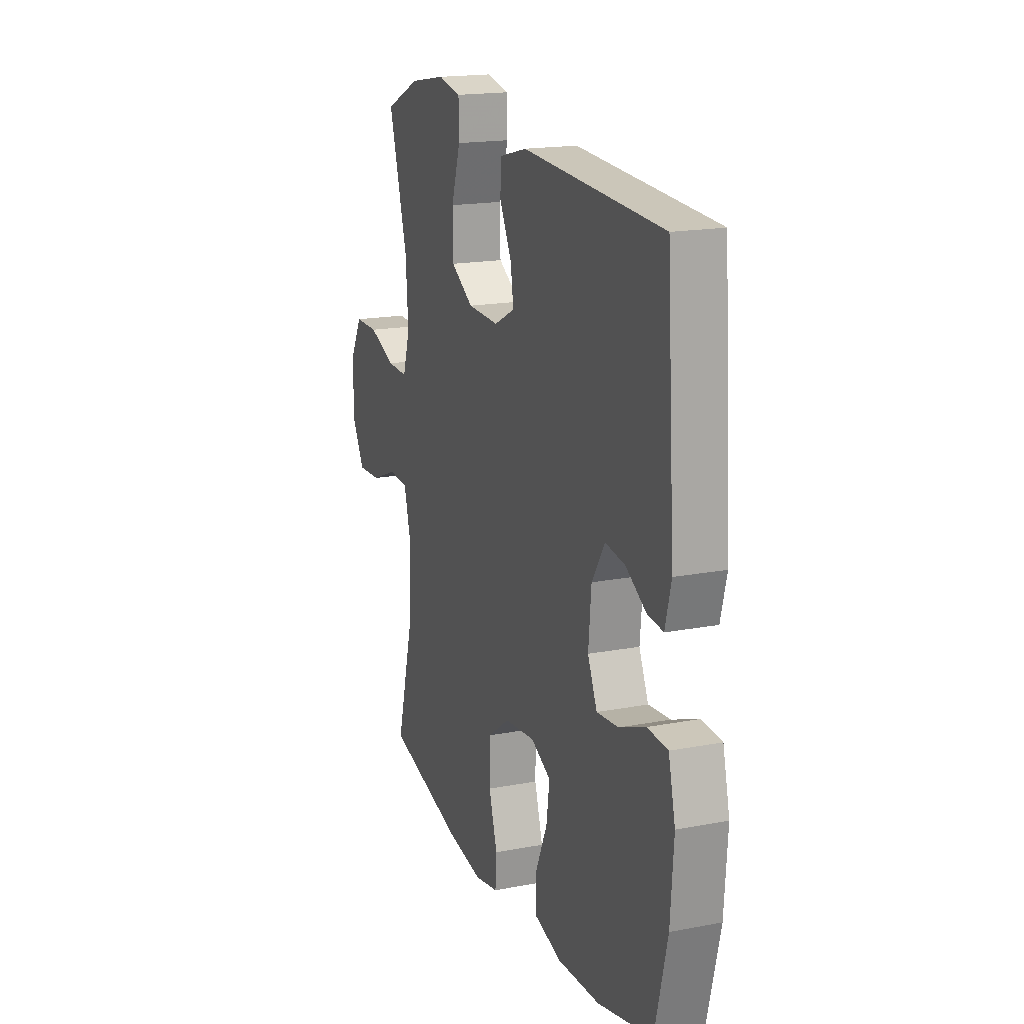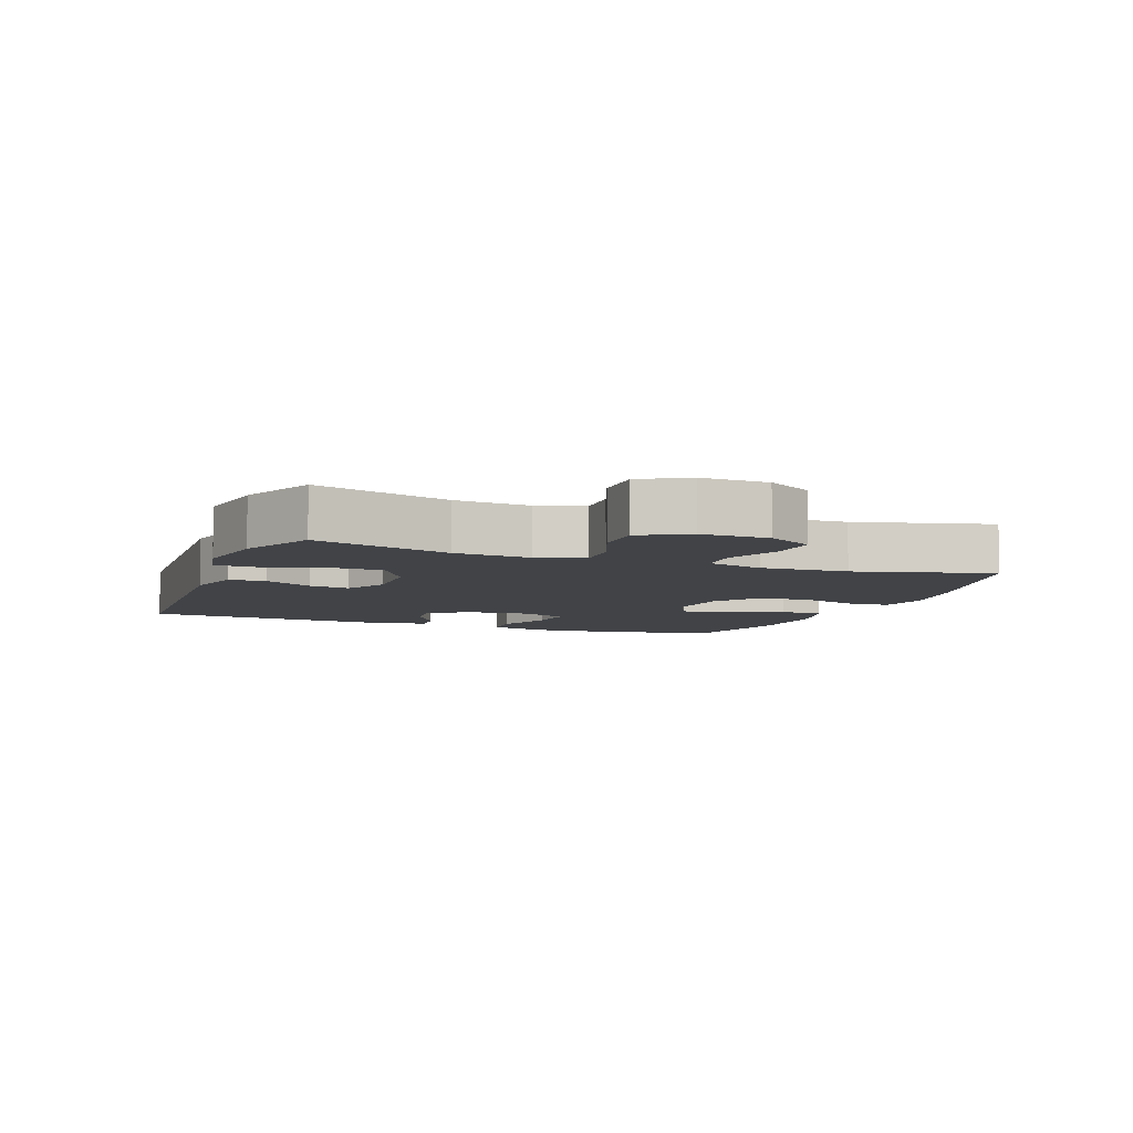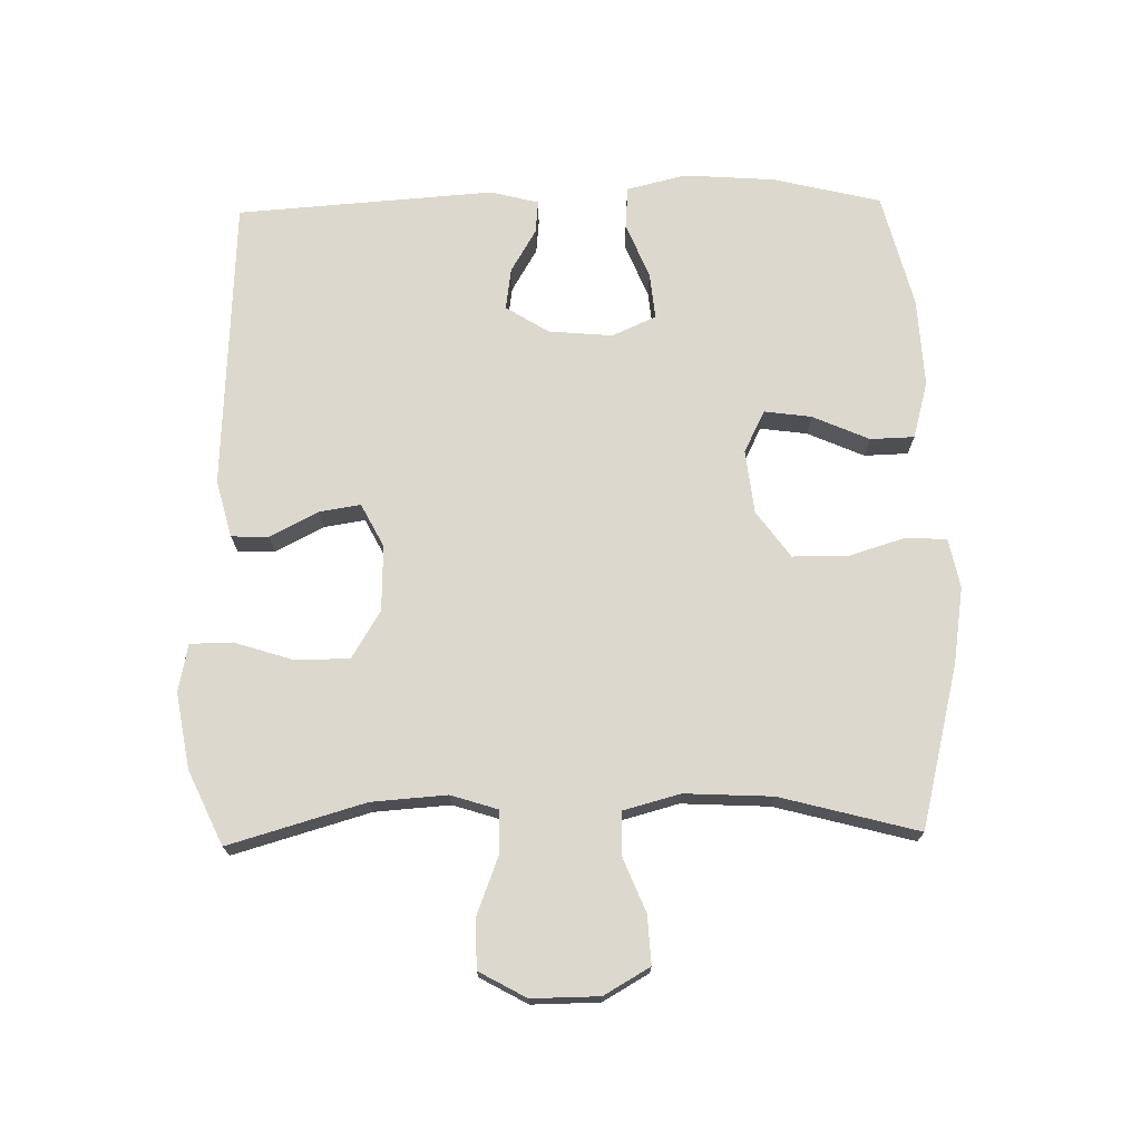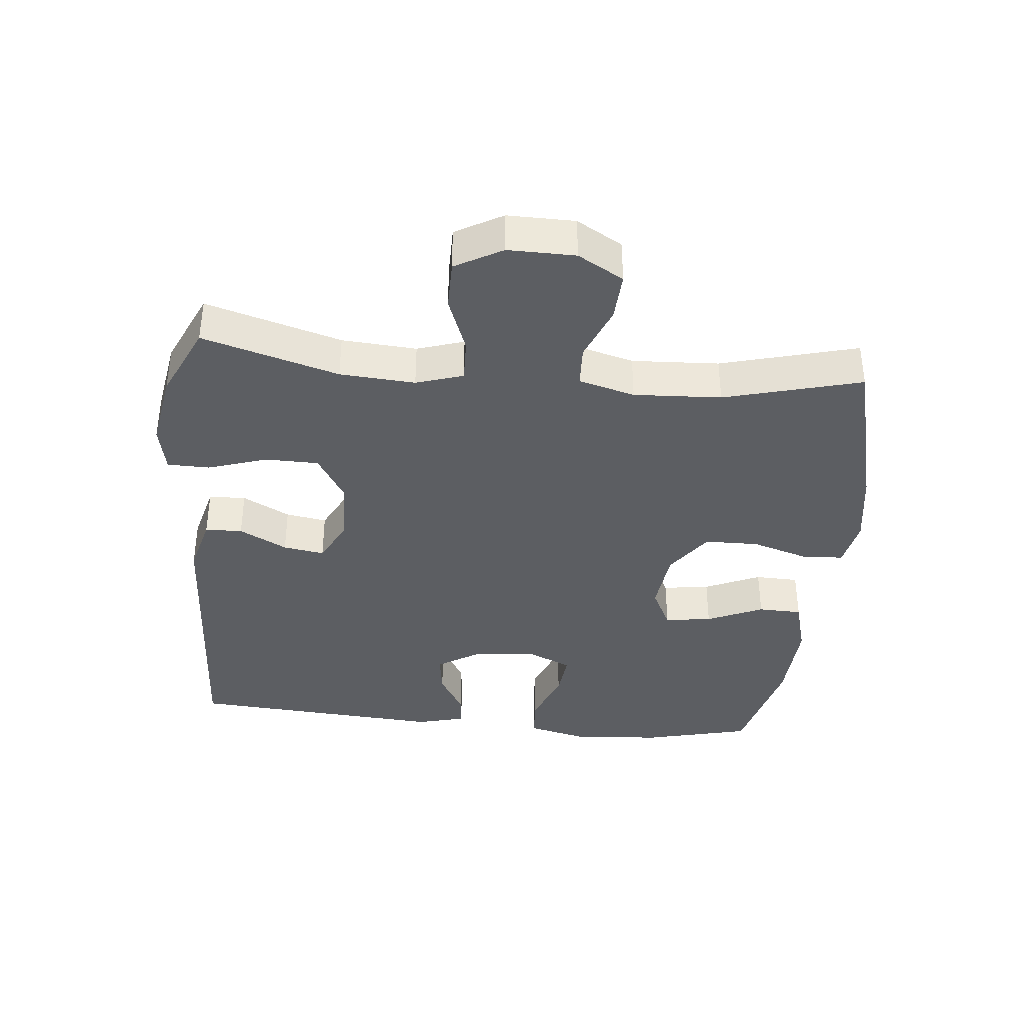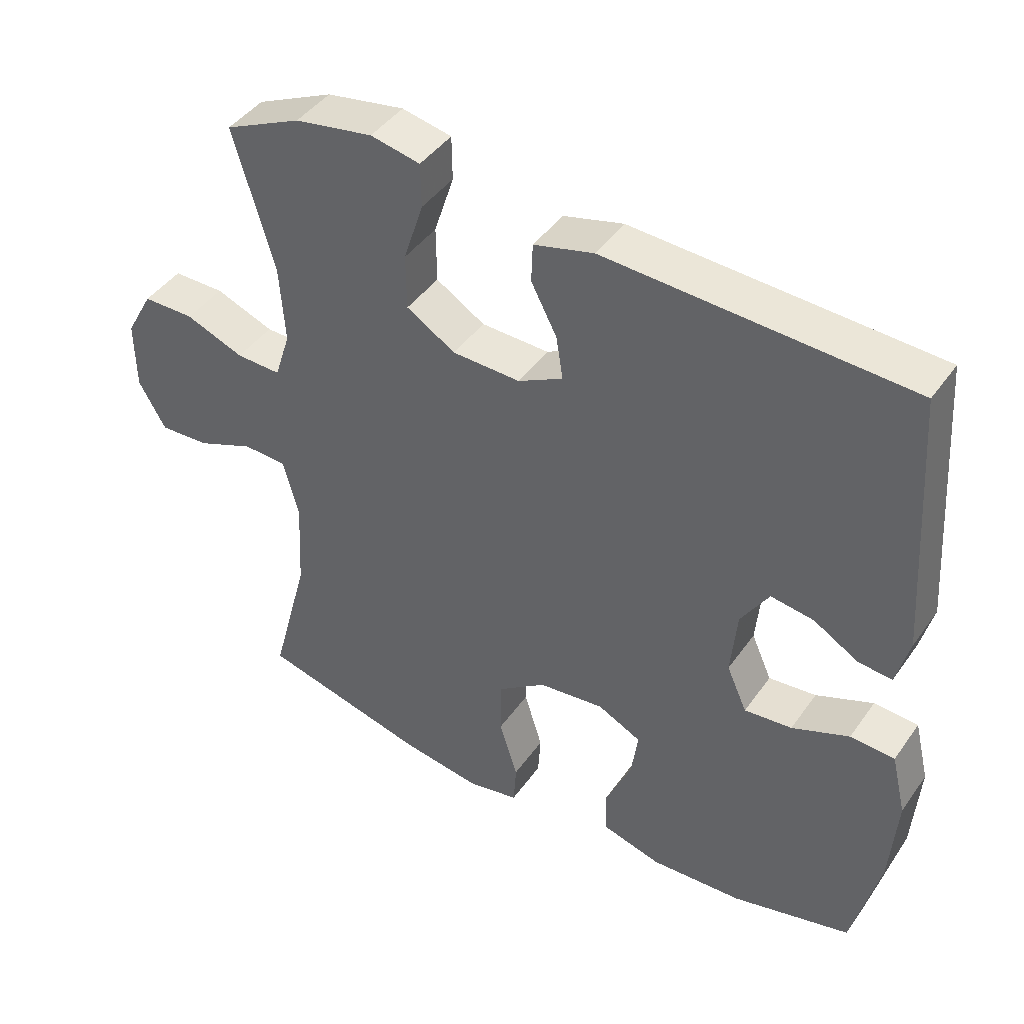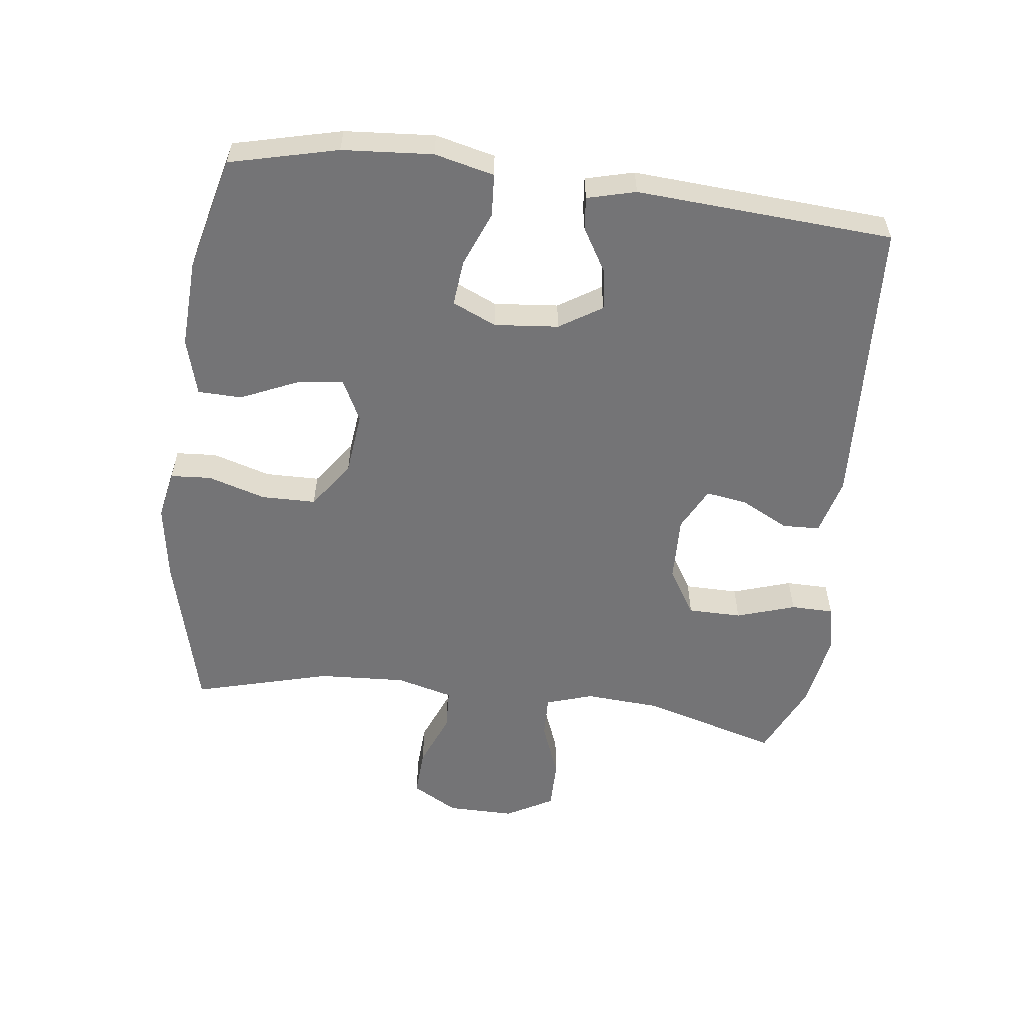
<metadata>
{"format":"obj","ext":"obj","renderer":"f3d","projection":"perspective","resolution":1024,"background":"white","views":[{"elev":17.9,"azim":-110.5,"up":"+Z"},{"elev":-6.9,"azim":69.1,"up":"+Y"},{"elev":72.1,"azim":88.8,"up":"+Y"},{"elev":-38.1,"azim":84.4,"up":"+Y"},{"elev":43.4,"azim":-147.4,"up":"+Z"},{"elev":-56.3,"azim":-97.0,"up":"+Y"}]}
</metadata>
<code>
v -0.5 0.07 0.5
v -0.054 0.07 0.523
v 0.034 0.07 0.5
v 0.036 0.07 0.443
v -0.002 0.07 0.37
v -0.012 0.07 0.307
v 0.054 0.07 0.273
v 0.154 0.07 0.276
v 0.226 0.07 0.32
v 0.227 0.07 0.402
v 0.198 0.07 0.492
v 0.199 0.07 0.557
v 0.272 0.07 0.572
v 0.387 0.07 0.552
v 0.5 0.07 0.5
v 0.44 0.07 0.292
v 0.432 0.07 0.177
v 0.455 0.07 0.105
v 0.521 0.07 0.107
v 0.607 0.07 0.14
v 0.683 0.07 0.14
v 0.723 0.07 0.068
v 0.722 0.07 -0.035
v 0.682 0.07 -0.105
v 0.608 0.07 -0.101
v 0.524 0.07 -0.067
v 0.46 0.07 -0.07
v 0.437 0.07 -0.156
v 0.444 0.07 -0.29
v 0.5 0.07 -0.5
v 0.253 0.07 -0.562
v 0.136 0.07 -0.58
v 0.061 0.07 -0.565
v 0.057 0.07 -0.503
v 0.084 0.07 -0.415
v 0.083 0.07 -0.332
v 0.012 0.07 -0.281
v -0.085 0.07 -0.27
v -0.149 0.07 -0.302
v -0.139 0.07 -0.374
v -0.101 0.07 -0.46
v -0.103 0.07 -0.527
v -0.19 0.07 -0.551
v -0.325 0.07 -0.544
v -0.5 0.07 -0.5
v -0.54 0.07 -0.335
v -0.55 0.07 -0.197
v -0.528 0.07 -0.106
v -0.463 0.07 -0.102
v -0.379 0.07 -0.136
v -0.309 0.07 -0.143
v -0.279 0.07 -0.076
v -0.288 0.07 0.022
v -0.329 0.07 0.087
v -0.392 0.07 0.078
v -0.458 0.07 0.039
v -0.508 0.07 0.034
v -0.527 0.07 0.108
v -0.5 0 0.5
v -0.054 0 0.523
v 0.034 0 0.5
v 0.036 0 0.443
v -0.002 0 0.37
v -0.012 0 0.307
v 0.054 0 0.273
v 0.154 0 0.276
v 0.226 0 0.32
v 0.227 0 0.402
v 0.198 0 0.492
v 0.199 0 0.557
v 0.272 0 0.572
v 0.387 0 0.552
v 0.5 0 0.5
v 0.44 0 0.292
v 0.432 0 0.177
v 0.455 0 0.105
v 0.521 0 0.107
v 0.607 0 0.14
v 0.683 0 0.14
v 0.723 0 0.068
v 0.722 0 -0.035
v 0.682 0 -0.105
v 0.608 0 -0.101
v 0.524 0 -0.067
v 0.46 0 -0.07
v 0.437 0 -0.156
v 0.444 0 -0.29
v 0.5 0 -0.5
v 0.253 0 -0.562
v 0.136 0 -0.58
v 0.061 0 -0.565
v 0.057 0 -0.503
v 0.084 0 -0.415
v 0.083 0 -0.332
v 0.012 0 -0.281
v -0.085 0 -0.27
v -0.149 0 -0.302
v -0.139 0 -0.374
v -0.101 0 -0.46
v -0.103 0 -0.527
v -0.19 0 -0.551
v -0.325 0 -0.544
v -0.5 0 -0.5
v -0.54 0 -0.335
v -0.55 0 -0.197
v -0.528 0 -0.106
v -0.463 0 -0.102
v -0.379 0 -0.136
v -0.309 0 -0.143
v -0.279 0 -0.076
v -0.288 0 0.022
v -0.329 0 0.087
v -0.392 0 0.078
v -0.458 0 0.039
v -0.508 0 0.034
v -0.527 0 0.108
f 55 56 57 58
f 54 55 58 1
f 53 54 1 2
f 52 53 2 3
f 51 52 3 4
f 47 48 49 50
f 47 50 51
f 46 47 51
f 45 46 51
f 40 41 42 43
f 39 40 43 44
f 32 33 34 35
f 32 35 36
f 29 30 31 32
f 28 29 32 36
f 27 28 36 37
f 23 24 25 26
f 23 26 27
f 22 23 27
f 19 20 21 22
f 18 19 22 27
f 17 18 27 37
f 13 14 15 16
f 10 11 12 13
f 9 10 13 16
f 8 9 16 17
f 45 51 4 5
f 39 44 45 5
f 8 17 37 38
f 7 8 38 39
f 6 7 39
f 5 6 39
f 116 115 114 113
f 59 116 113 112
f 60 59 112 111
f 61 60 111 110
f 62 61 110 109
f 108 107 106 105
f 109 108 105
f 109 105 104
f 109 104 103
f 101 100 99 98
f 102 101 98 97
f 93 92 91 90
f 94 93 90
f 90 89 88 87
f 94 90 87 86
f 95 94 86 85
f 84 83 82 81
f 85 84 81
f 85 81 80
f 80 79 78 77
f 85 80 77 76
f 95 85 76 75
f 74 73 72 71
f 71 70 69 68
f 74 71 68 67
f 75 74 67 66
f 63 62 109 103
f 63 103 102 97
f 96 95 75 66
f 97 96 66 65
f 97 65 64
f 97 64 63
f 1 59 60 2
f 2 60 61 3
f 3 61 62 4
f 4 62 63 5
f 5 63 64 6
f 6 64 65 7
f 7 65 66 8
f 8 66 67 9
f 9 67 68 10
f 10 68 69 11
f 11 69 70 12
f 12 70 71 13
f 13 71 72 14
f 14 72 73 15
f 15 73 74 16
f 16 74 75 17
f 17 75 76 18
f 18 76 77 19
f 19 77 78 20
f 20 78 79 21
f 21 79 80 22
f 22 80 81 23
f 23 81 82 24
f 24 82 83 25
f 25 83 84 26
f 26 84 85 27
f 27 85 86 28
f 28 86 87 29
f 29 87 88 30
f 30 88 89 31
f 31 89 90 32
f 32 90 91 33
f 33 91 92 34
f 34 92 93 35
f 35 93 94 36
f 36 94 95 37
f 37 95 96 38
f 38 96 97 39
f 39 97 98 40
f 40 98 99 41
f 41 99 100 42
f 42 100 101 43
f 43 101 102 44
f 44 102 103 45
f 45 103 104 46
f 46 104 105 47
f 47 105 106 48
f 48 106 107 49
f 49 107 108 50
f 50 108 109 51
f 51 109 110 52
f 52 110 111 53
f 53 111 112 54
f 54 112 113 55
f 55 113 114 56
f 56 114 115 57
f 57 115 116 58
f 58 116 59 1

</code>
